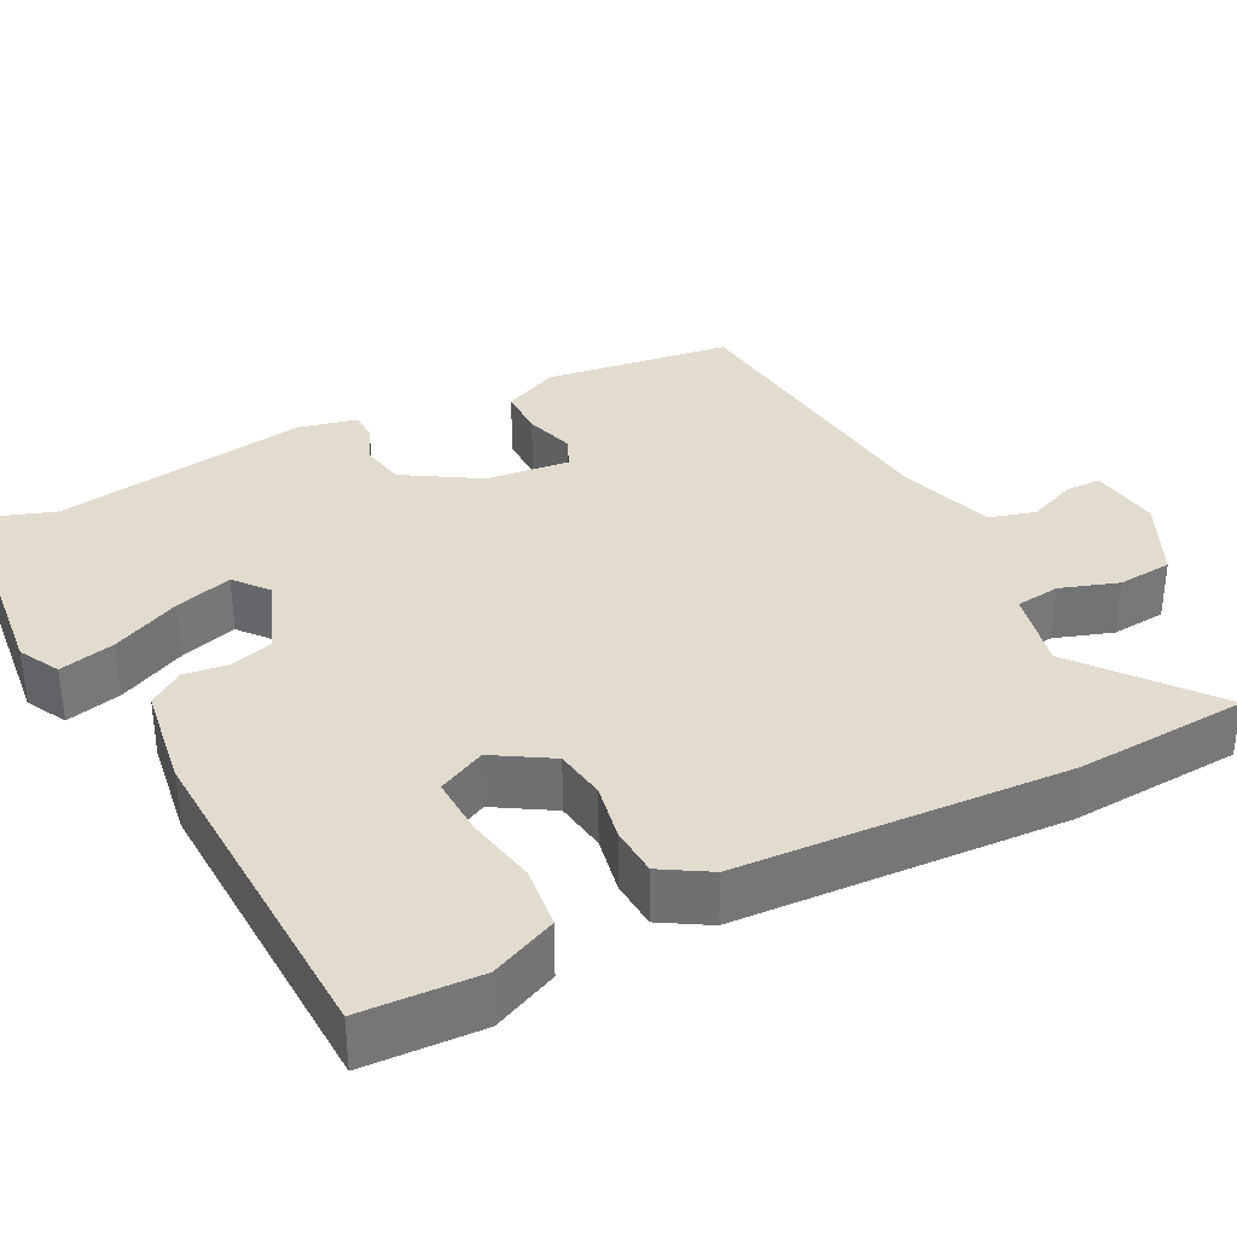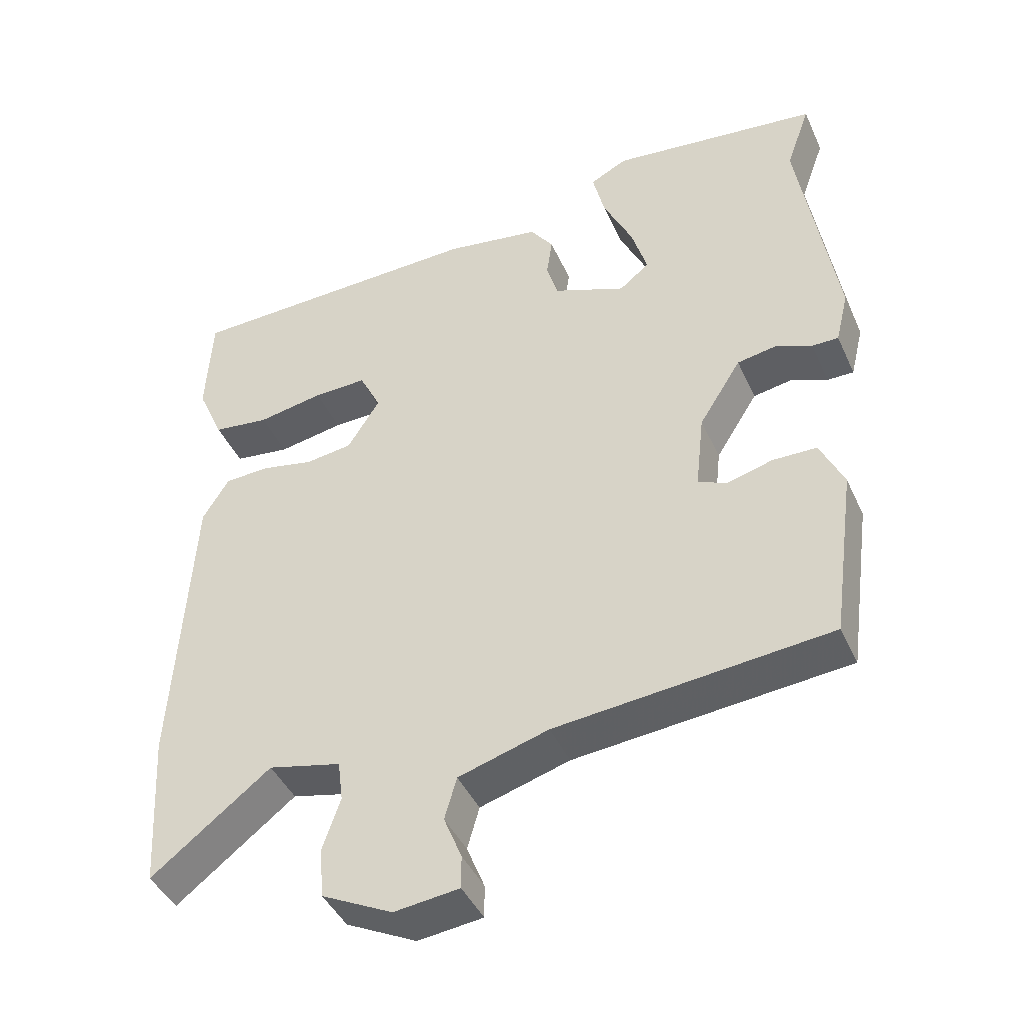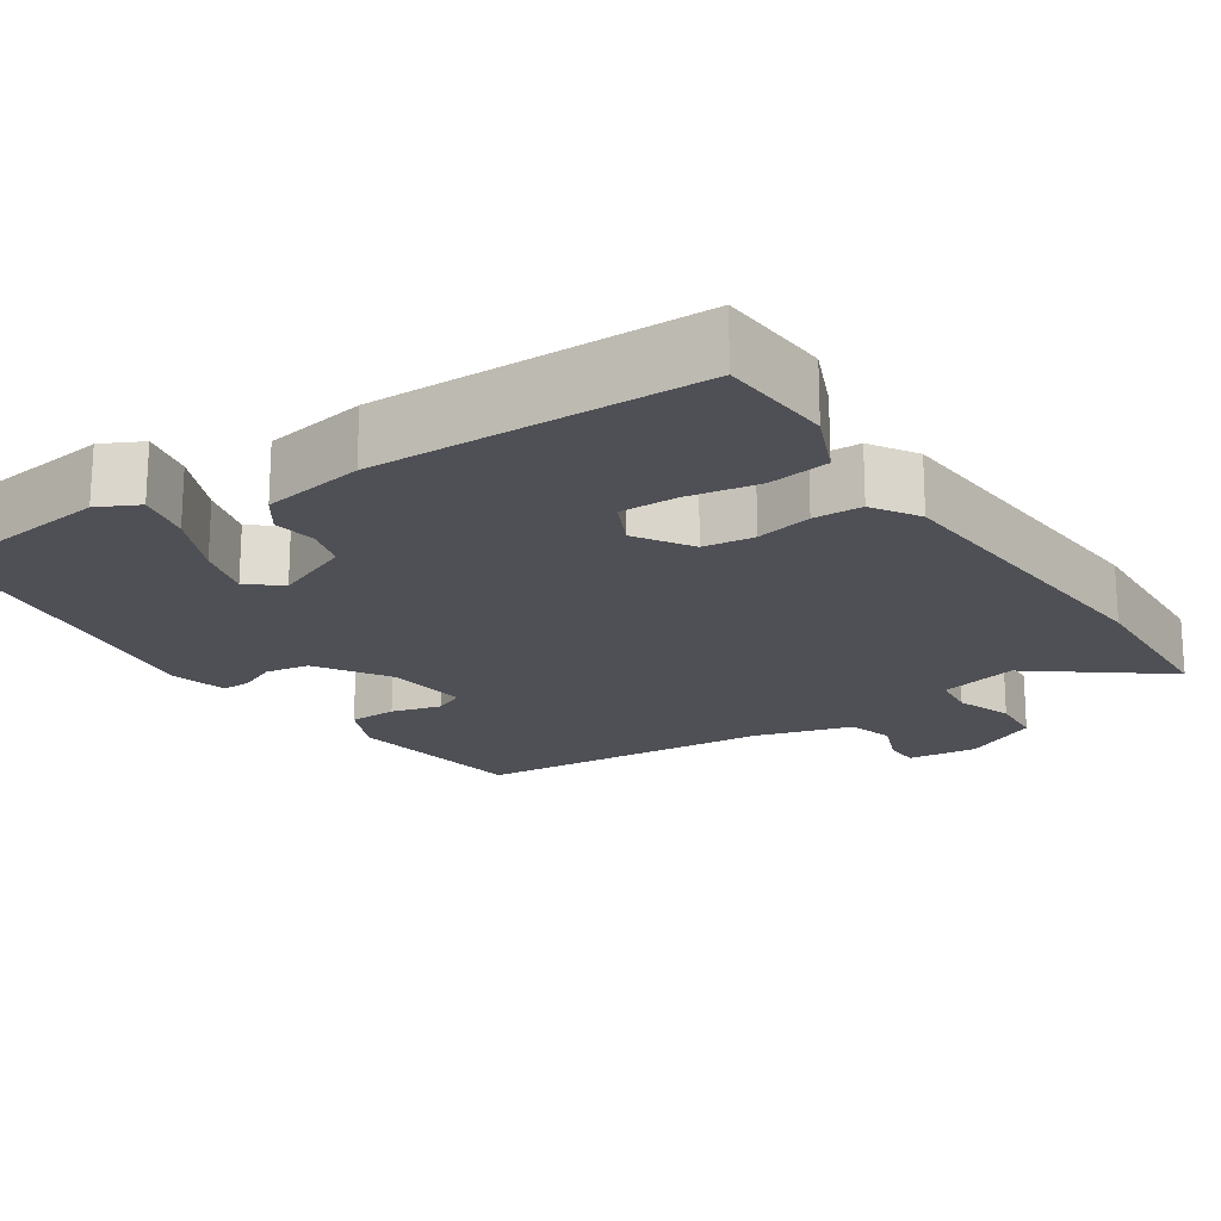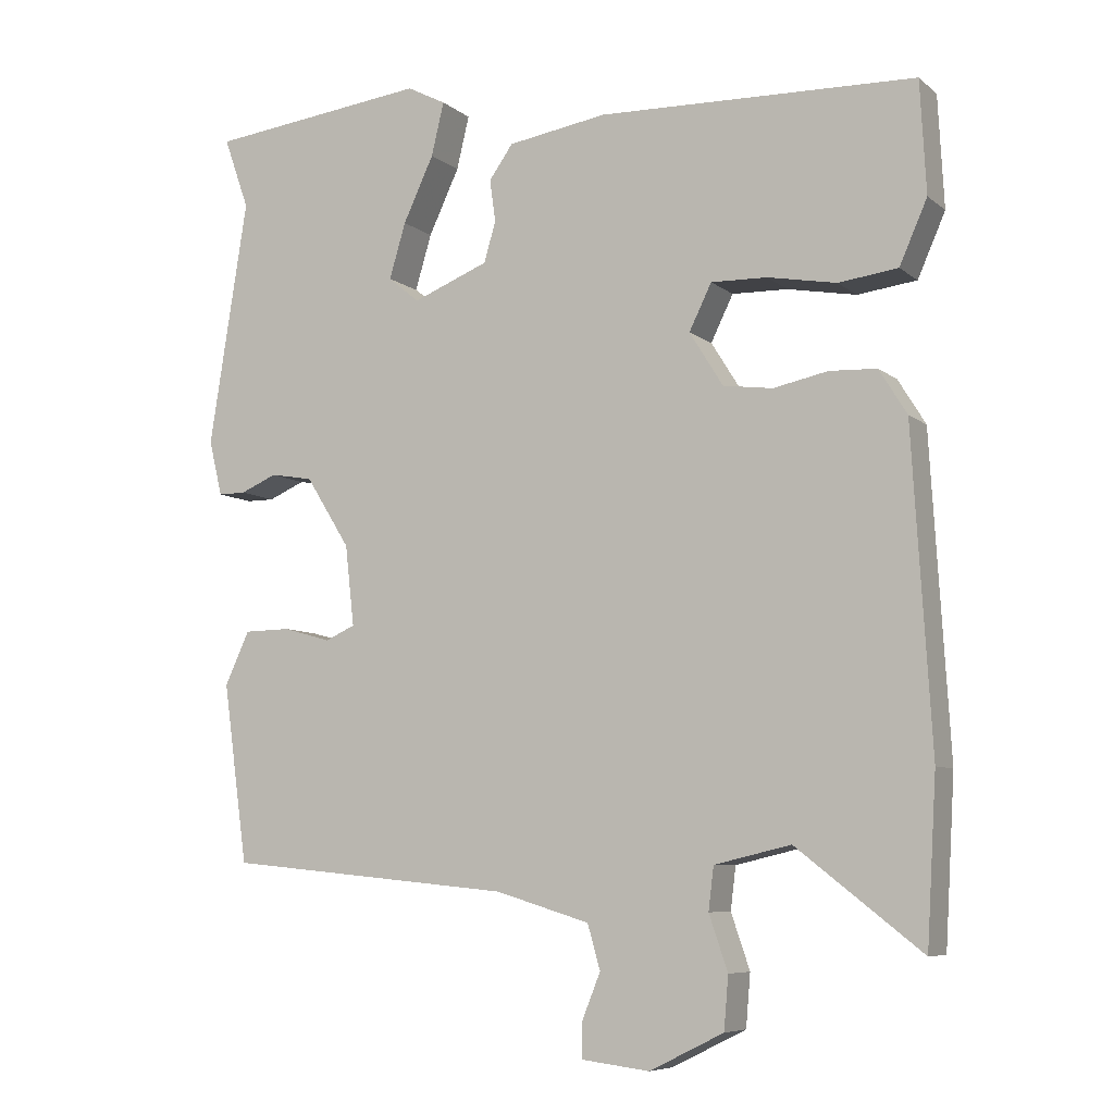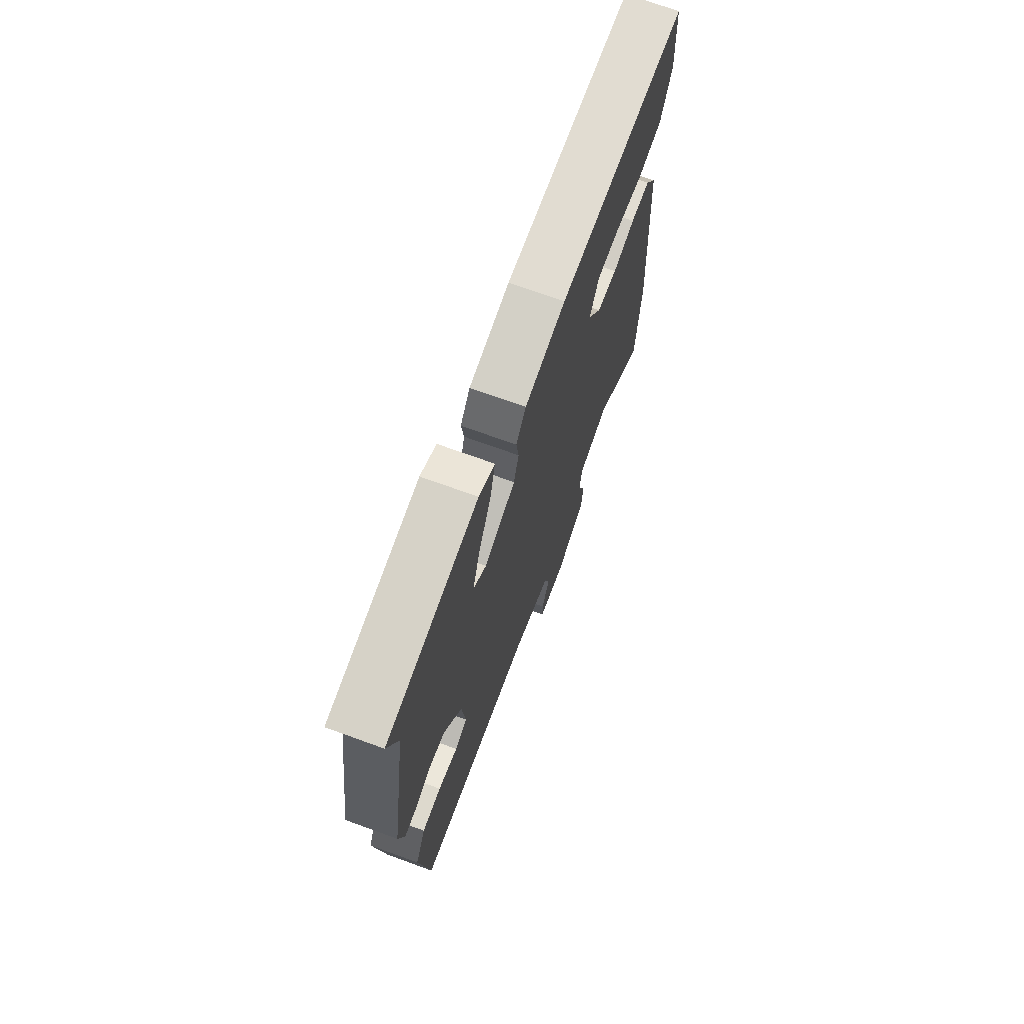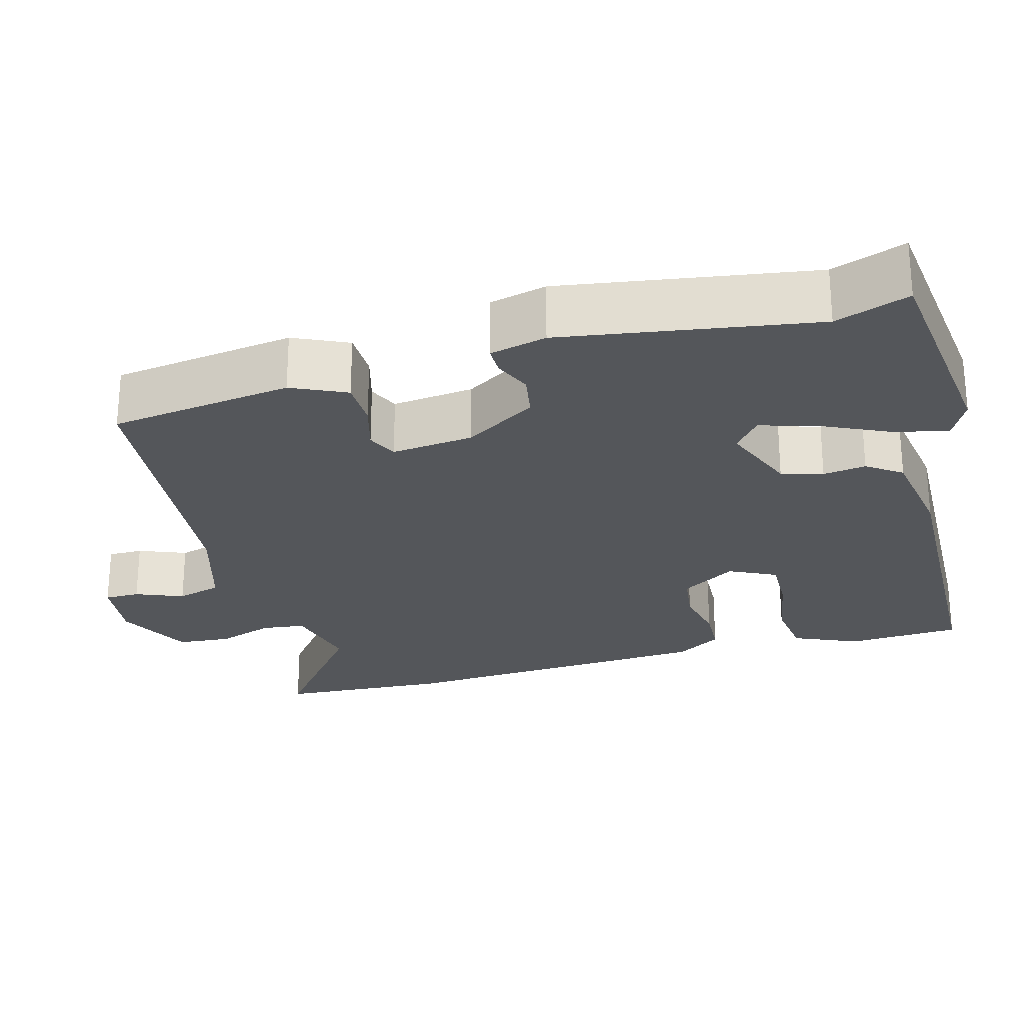
<metadata>
{"format":"obj","ext":"obj","renderer":"f3d","projection":"perspective","resolution":1024,"background":"white","views":[{"elev":34.6,"azim":62.5,"up":"+Y"},{"elev":-43.0,"azim":-156.8,"up":"+Z"},{"elev":-19.4,"azim":34.3,"up":"+Y"},{"elev":-7.3,"azim":26.6,"up":"+Z"},{"elev":71.0,"azim":-70.0,"up":"+Z"},{"elev":-25.5,"azim":-74.5,"up":"+Y"}]}
</metadata>
<code>
v -0.455 0.07 -0.491
v -0.488 0.07 -0.252
v -0.455 0.07 -0.181
v -0.393 0.07 -0.18
v -0.329 0.07 -0.198
v -0.289 0.07 -0.18
v -0.301 0.07 -0.073
v -0.36 0.07 0.021
v -0.417 0.07 0.031
v -0.466 0.07 0.01
v -0.503 0.07 0.01
v -0.521 0.07 0.084
v -0.469 0.07 0.412
v -0.503 0.07 0.508
v -0.209 0.07 0.542
v -0.157 0.07 0.515
v -0.174 0.07 0.444
v -0.215 0.07 0.357
v -0.237 0.07 0.283
v -0.195 0.07 0.249
v -0.094 0.07 0.289
v -0.078 0.07 0.343
v -0.086 0.07 0.399
v -0.054 0.07 0.444
v 0.079 0.07 0.465
v 0.503 0.07 0.452
v 0.511 0.07 0.303
v 0.474 0.07 0.219
v 0.395 0.07 0.209
v 0.303 0.07 0.226
v 0.228 0.07 0.228
v 0.198 0.07 0.167
v 0.243 0.07 0.095
v 0.309 0.07 0.086
v 0.382 0.07 0.101
v 0.445 0.07 0.098
v 0.482 0.07 0.038
v 0.507 0.07 -0.381
v 0.494 0.07 -0.601
v 0.327 0.07 -0.471
v 0.225 0.07 -0.495
v 0.218 0.07 -0.552
v 0.243 0.07 -0.625
v 0.237 0.07 -0.695
v 0.138 0.07 -0.744
v 0.047 0.07 -0.733
v 0.047 0.07 -0.687
v 0.072 0.07 -0.625
v 0.055 0.07 -0.566
v -0.071 0.07 -0.528
v -0.455 0 -0.491
v -0.488 0 -0.252
v -0.455 0 -0.181
v -0.393 0 -0.18
v -0.329 0 -0.198
v -0.289 0 -0.18
v -0.301 0 -0.073
v -0.36 0 0.021
v -0.417 0 0.031
v -0.466 0 0.01
v -0.503 0 0.01
v -0.521 0 0.084
v -0.469 0 0.412
v -0.503 0 0.508
v -0.209 0 0.542
v -0.157 0 0.515
v -0.174 0 0.444
v -0.215 0 0.357
v -0.237 0 0.283
v -0.195 0 0.249
v -0.094 0 0.289
v -0.078 0 0.343
v -0.086 0 0.399
v -0.054 0 0.444
v 0.079 0 0.465
v 0.503 0 0.452
v 0.511 0 0.303
v 0.474 0 0.219
v 0.395 0 0.209
v 0.303 0 0.226
v 0.228 0 0.228
v 0.198 0 0.167
v 0.243 0 0.095
v 0.309 0 0.086
v 0.382 0 0.101
v 0.445 0 0.098
v 0.482 0 0.038
v 0.507 0 -0.381
v 0.494 0 -0.601
v 0.327 0 -0.471
v 0.225 0 -0.495
v 0.218 0 -0.552
v 0.243 0 -0.625
v 0.237 0 -0.695
v 0.138 0 -0.744
v 0.047 0 -0.733
v 0.047 0 -0.687
v 0.072 0 -0.625
v 0.055 0 -0.566
v -0.071 0 -0.528
f 45 46 47 48
f 45 48 49
f 42 43 44 45
f 41 42 45 49
f 37 38 39 40
f 37 40 41
f 34 35 36 37
f 33 34 37 41
f 32 33 41 49
f 27 28 29 30
f 27 30 31
f 26 27 31
f 25 26 31
f 22 23 24 25
f 21 22 25 31
f 20 21 31 32
f 15 16 17 18
f 13 14 15 18
f 13 18 19
f 12 13 19 20
f 9 10 11 12
f 8 9 12 20
f 2 3 4 5
f 50 1 2 5
f 50 5 6
f 49 50 6 7
f 20 32 49
f 7 8 20 49
f 98 97 96 95
f 99 98 95
f 95 94 93 92
f 99 95 92 91
f 90 89 88 87
f 91 90 87
f 87 86 85 84
f 91 87 84 83
f 99 91 83 82
f 80 79 78 77
f 81 80 77
f 81 77 76
f 81 76 75
f 75 74 73 72
f 81 75 72 71
f 82 81 71 70
f 68 67 66 65
f 68 65 64 63
f 69 68 63
f 70 69 63 62
f 62 61 60 59
f 70 62 59 58
f 55 54 53 52
f 55 52 51 100
f 56 55 100
f 57 56 100 99
f 99 82 70
f 99 70 58 57
f 1 51 52 2
f 2 52 53 3
f 3 53 54 4
f 4 54 55 5
f 5 55 56 6
f 6 56 57 7
f 7 57 58 8
f 8 58 59 9
f 9 59 60 10
f 10 60 61 11
f 11 61 62 12
f 12 62 63 13
f 13 63 64 14
f 14 64 65 15
f 15 65 66 16
f 16 66 67 17
f 17 67 68 18
f 18 68 69 19
f 19 69 70 20
f 20 70 71 21
f 21 71 72 22
f 22 72 73 23
f 23 73 74 24
f 24 74 75 25
f 25 75 76 26
f 26 76 77 27
f 27 77 78 28
f 28 78 79 29
f 29 79 80 30
f 30 80 81 31
f 31 81 82 32
f 32 82 83 33
f 33 83 84 34
f 34 84 85 35
f 35 85 86 36
f 36 86 87 37
f 37 87 88 38
f 38 88 89 39
f 39 89 90 40
f 40 90 91 41
f 41 91 92 42
f 42 92 93 43
f 43 93 94 44
f 44 94 95 45
f 45 95 96 46
f 46 96 97 47
f 47 97 98 48
f 48 98 99 49
f 49 99 100 50
f 50 100 51 1

</code>
